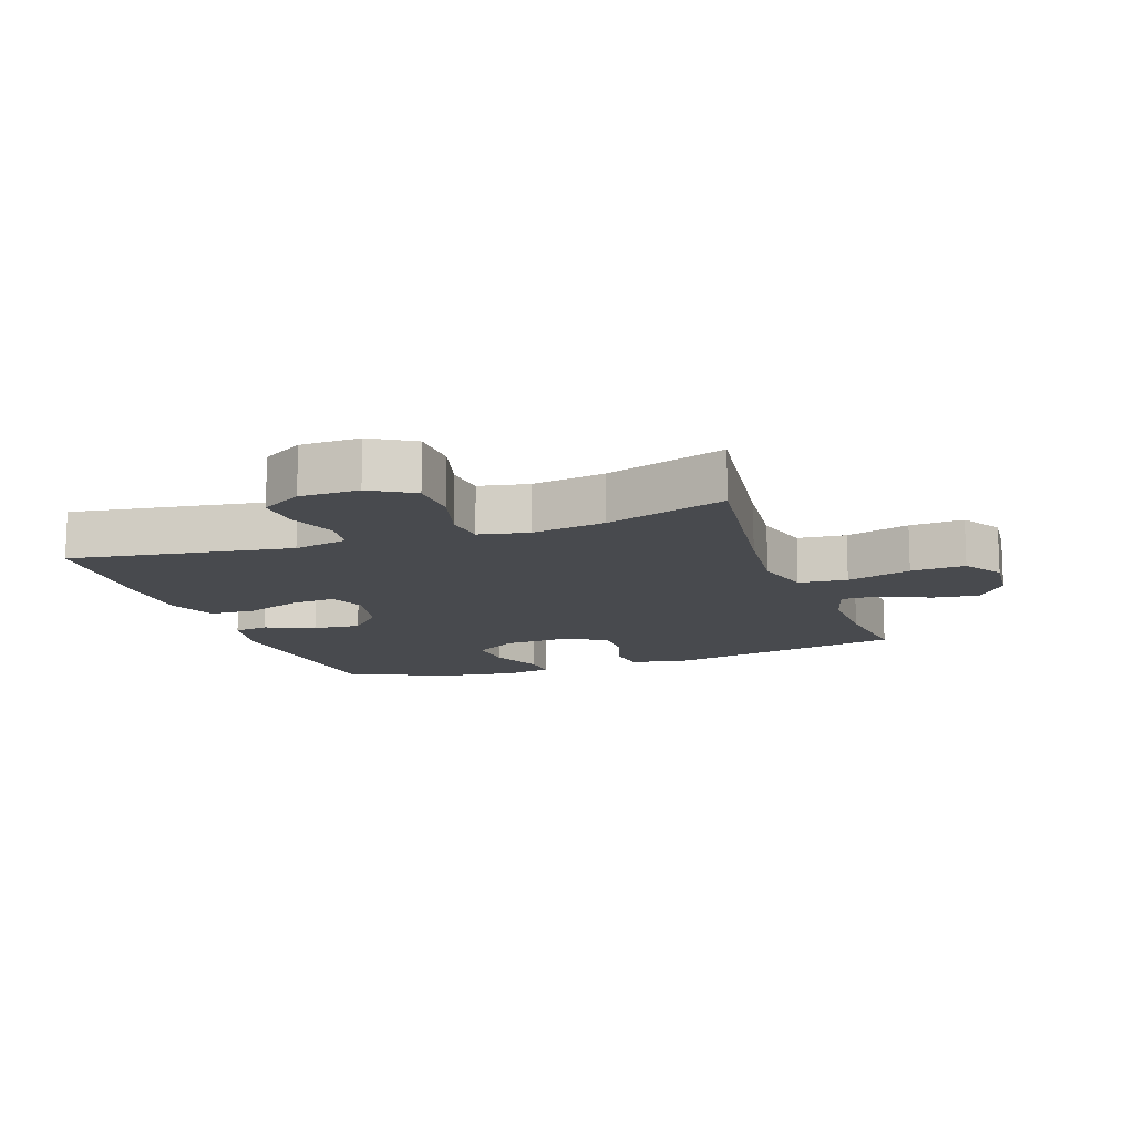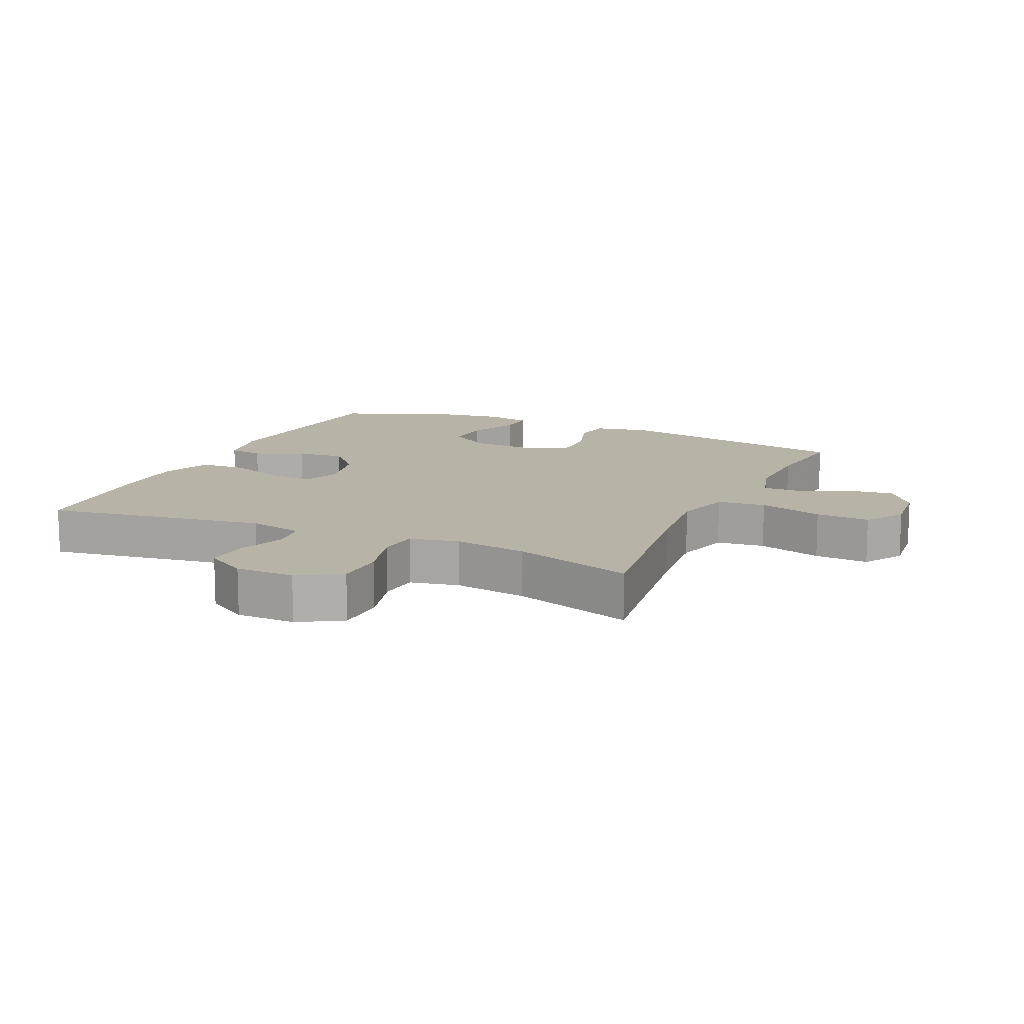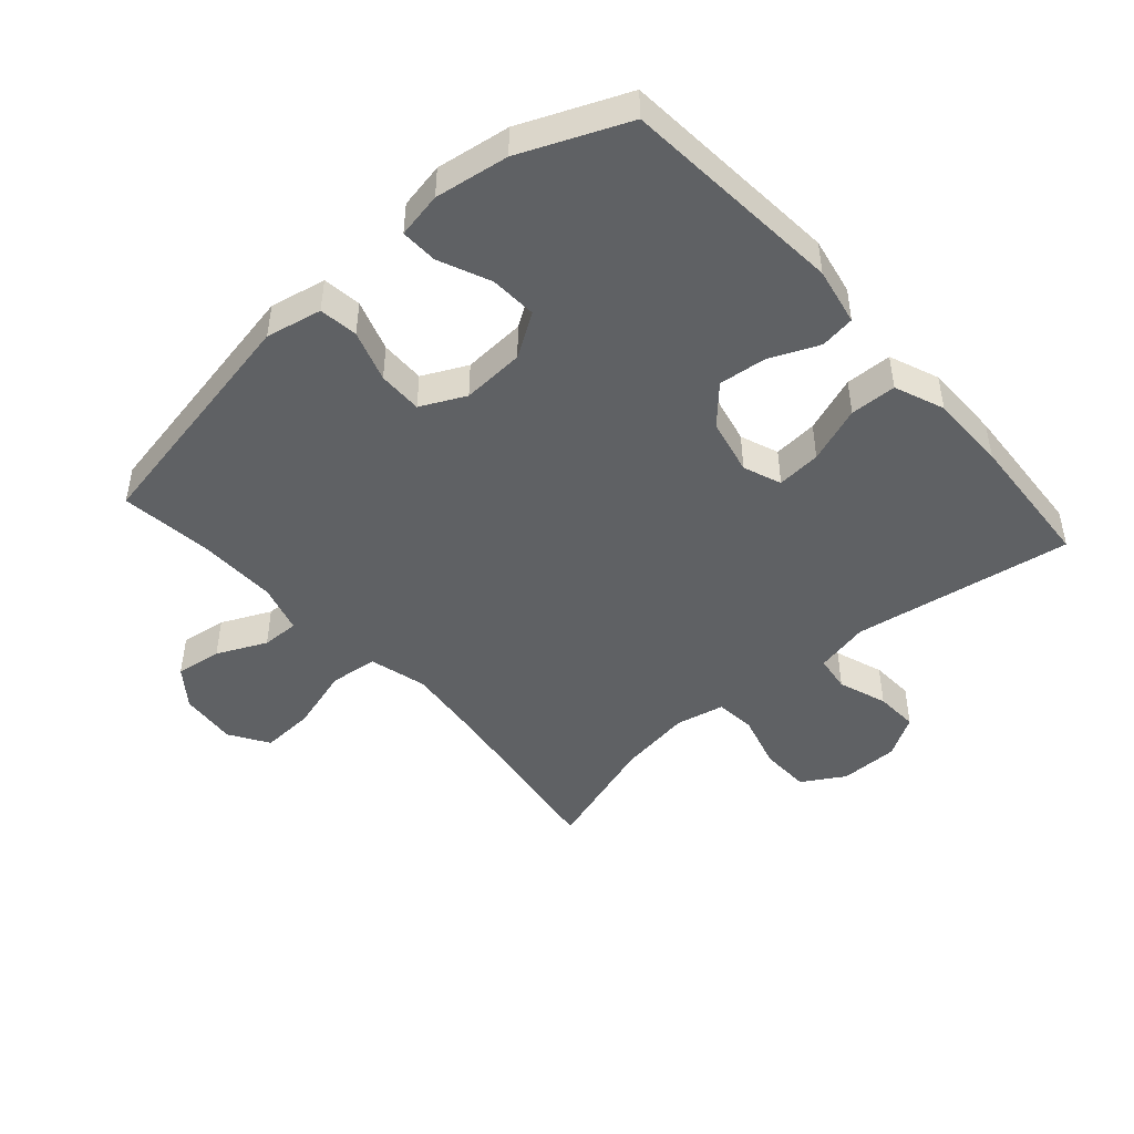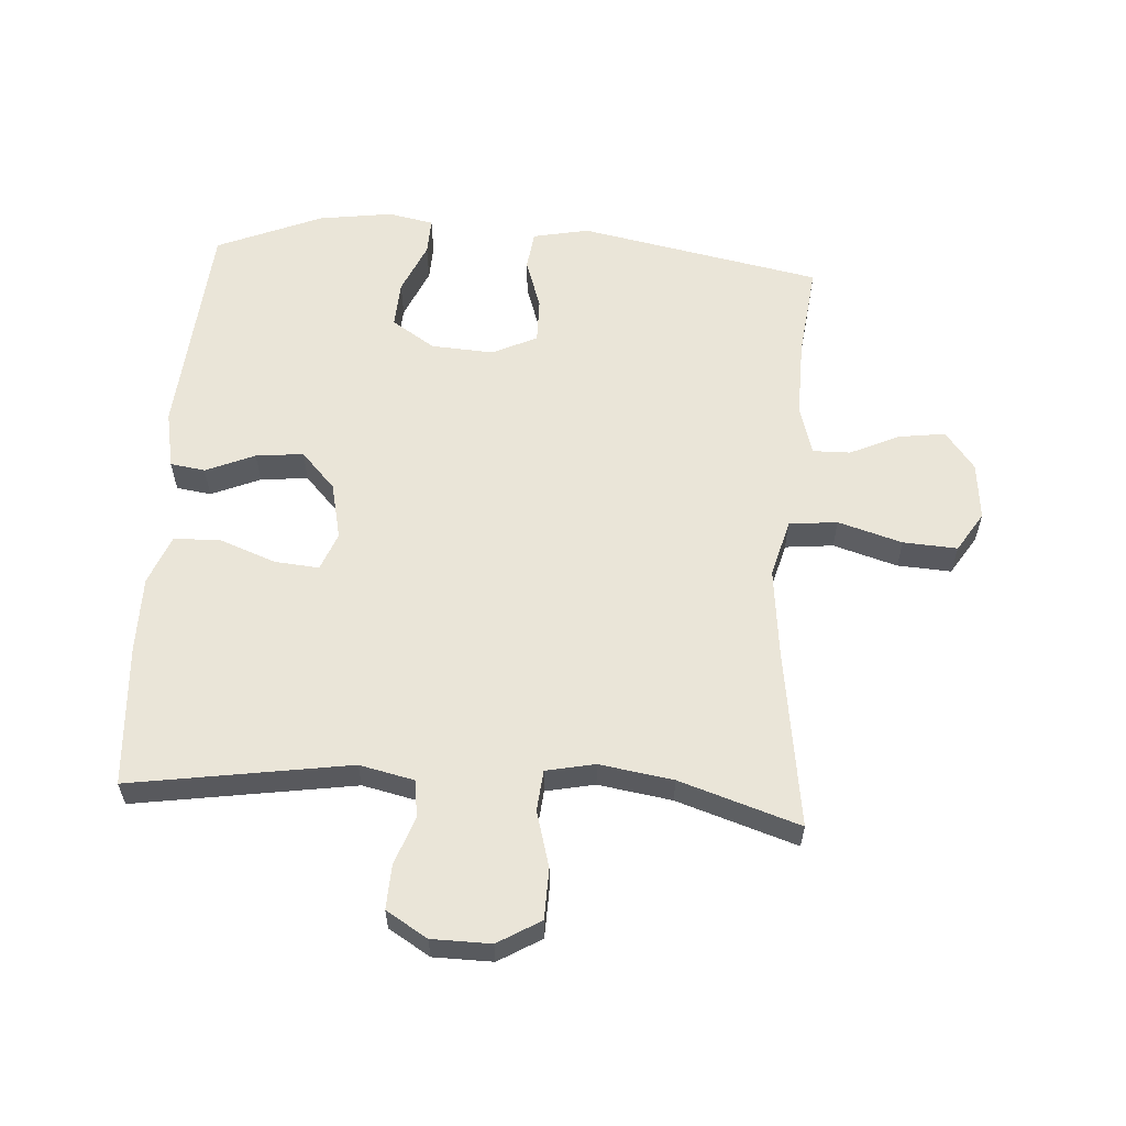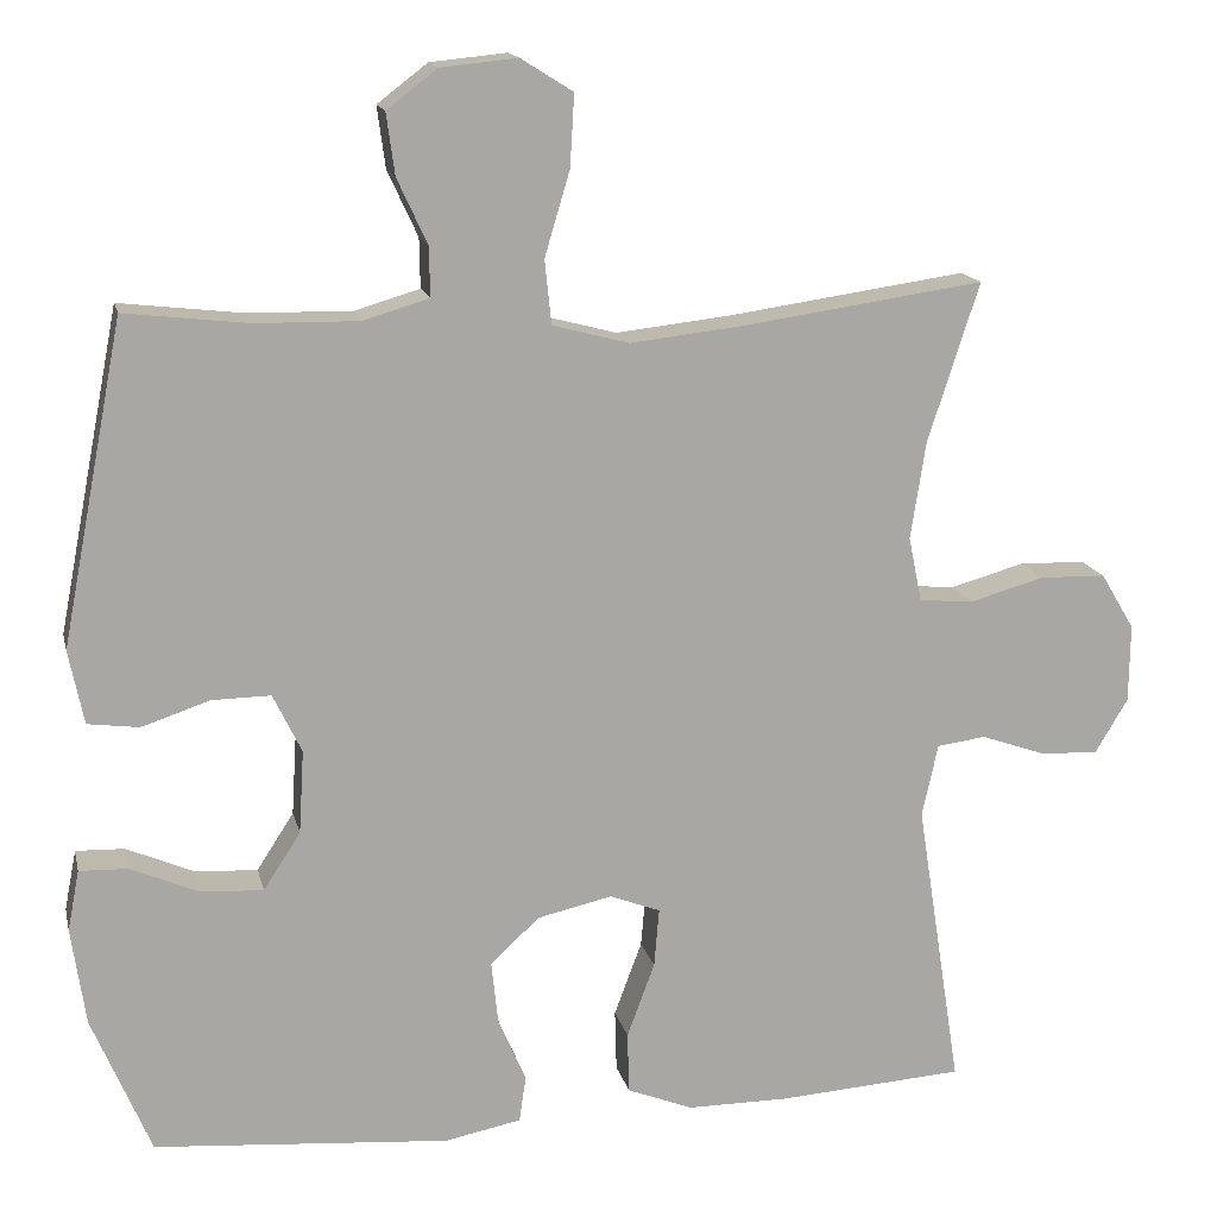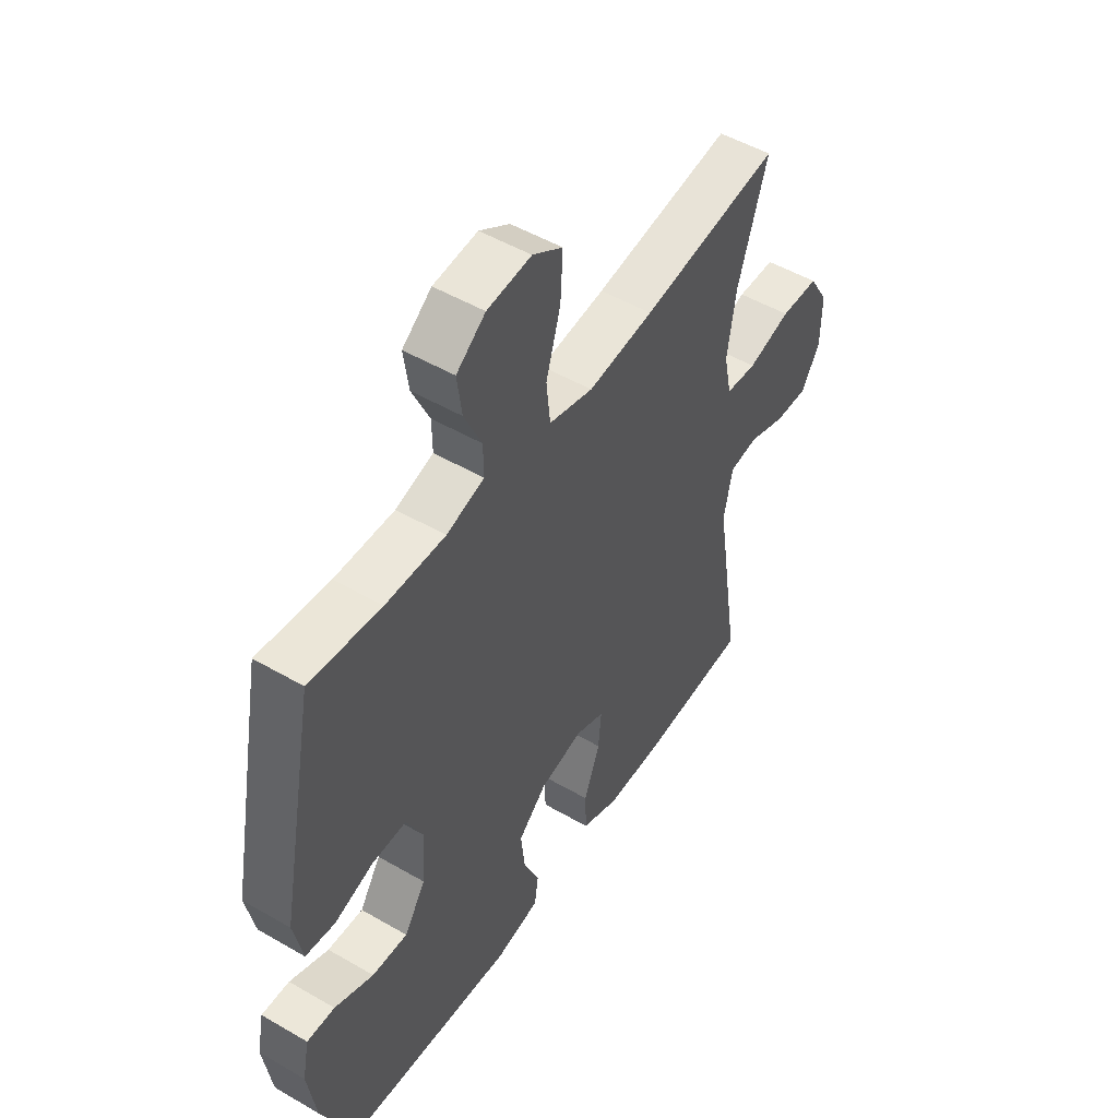
<metadata>
{"format":"obj","ext":"obj","renderer":"f3d","projection":"perspective","resolution":1024,"background":"white","views":[{"elev":-13.0,"azim":-70.5,"up":"+Y"},{"elev":12.8,"azim":-65.4,"up":"+Y"},{"elev":-46.3,"azim":131.4,"up":"+Y"},{"elev":59.1,"azim":-86.1,"up":"+Y"},{"elev":15.2,"azim":167.4,"up":"+Z"},{"elev":50.3,"azim":122.5,"up":"+Z"}]}
</metadata>
<code>
v -0.5 0.07 0.5
v -0.213 0.07 0.459
v -0.078 0.07 0.444
v 0.013 0.07 0.468
v 0.021 0.07 0.544
v -0.009 0.07 0.645
v -0.014 0.07 0.73
v 0.048 0.07 0.769
v 0.139 0.07 0.76
v 0.199 0.07 0.714
v 0.189 0.07 0.641
v 0.153 0.07 0.563
v 0.152 0.07 0.504
v 0.23 0.07 0.481
v 0.353 0.07 0.483
v 0.5 0.07 0.5
v 0.574 0.07 0.118
v 0.556 0.07 0.03
v 0.495 0.07 0.022
v 0.414 0.07 0.049
v 0.344 0.07 0.05
v 0.31 0.07 -0.02
v 0.316 0.07 -0.119
v 0.36 0.07 -0.187
v 0.434 0.07 -0.183
v 0.515 0.07 -0.148
v 0.573 0.07 -0.146
v 0.587 0.07 -0.218
v 0.57 0.07 -0.334
v 0.5 0.07 -0.5
v 0.149 0.07 -0.528
v 0.058 0.07 -0.51
v 0.05 0.07 -0.455
v 0.083 0.07 -0.378
v 0.091 0.07 -0.303
v 0.033 0.07 -0.249
v -0.056 0.07 -0.229
v -0.116 0.07 -0.252
v -0.11 0.07 -0.322
v -0.077 0.07 -0.411
v -0.079 0.07 -0.484
v -0.157 0.07 -0.515
v -0.279 0.07 -0.515
v -0.5 0.07 -0.5
v -0.446 0.07 -0.154
v -0.465 0.07 -0.068
v -0.523 0.07 -0.06
v -0.6 0.07 -0.087
v -0.669 0.07 -0.09
v -0.708 0.07 -0.025
v -0.709 0.07 0.068
v -0.669 0.07 0.135
v -0.59 0.07 0.137
v -0.501 0.07 0.112
v -0.437 0.07 0.118
v -0.421 0.07 0.195
v -0.439 0.07 0.311
v -0.5 0 0.5
v -0.213 0 0.459
v -0.078 0 0.444
v 0.013 0 0.468
v 0.021 0 0.544
v -0.009 0 0.645
v -0.014 0 0.73
v 0.048 0 0.769
v 0.139 0 0.76
v 0.199 0 0.714
v 0.189 0 0.641
v 0.153 0 0.563
v 0.152 0 0.504
v 0.23 0 0.481
v 0.353 0 0.483
v 0.5 0 0.5
v 0.574 0 0.118
v 0.556 0 0.03
v 0.495 0 0.022
v 0.414 0 0.049
v 0.344 0 0.05
v 0.31 0 -0.02
v 0.316 0 -0.119
v 0.36 0 -0.187
v 0.434 0 -0.183
v 0.515 0 -0.148
v 0.573 0 -0.146
v 0.587 0 -0.218
v 0.57 0 -0.334
v 0.5 0 -0.5
v 0.149 0 -0.528
v 0.058 0 -0.51
v 0.05 0 -0.455
v 0.083 0 -0.378
v 0.091 0 -0.303
v 0.033 0 -0.249
v -0.056 0 -0.229
v -0.116 0 -0.252
v -0.11 0 -0.322
v -0.077 0 -0.411
v -0.079 0 -0.484
v -0.157 0 -0.515
v -0.279 0 -0.515
v -0.5 0 -0.5
v -0.446 0 -0.154
v -0.465 0 -0.068
v -0.523 0 -0.06
v -0.6 0 -0.087
v -0.669 0 -0.09
v -0.708 0 -0.025
v -0.709 0 0.068
v -0.669 0 0.135
v -0.59 0 0.137
v -0.501 0 0.112
v -0.437 0 0.118
v -0.421 0 0.195
v -0.439 0 0.311
f 52 53 54
f 51 52 54
f 50 51 54
f 49 50 54
f 48 49 54
f 47 48 54
f 46 47 54 55
f 45 46 55 56
f 43 44 45
f 42 43 45
f 41 42 45
f 40 41 45
f 39 40 45
f 38 39 45 56
f 32 33 34
f 31 32 34
f 30 31 34
f 29 30 34
f 28 29 34
f 27 28 34
f 26 27 34
f 25 26 34
f 24 25 34 35
f 23 24 35 36
f 18 19 20
f 17 18 20
f 16 17 20
f 15 16 20
f 14 15 20 21
f 13 14 21 22
f 10 11 12
f 9 10 12
f 8 9 12
f 7 8 12
f 6 7 12
f 5 6 12
f 4 5 12 13
f 23 36 37
f 22 23 37
f 13 22 37
f 4 13 37
f 3 4 37
f 38 56 57
f 37 38 57
f 3 37 57
f 2 3 57
f 1 2 57
f 111 110 109
f 111 109 108
f 111 108 107
f 111 107 106
f 111 106 105
f 111 105 104
f 112 111 104 103
f 113 112 103 102
f 102 101 100
f 102 100 99
f 102 99 98
f 102 98 97
f 102 97 96
f 113 102 96 95
f 91 90 89
f 91 89 88
f 91 88 87
f 91 87 86
f 91 86 85
f 91 85 84
f 91 84 83
f 91 83 82
f 92 91 82 81
f 93 92 81 80
f 77 76 75
f 77 75 74
f 77 74 73
f 77 73 72
f 78 77 72 71
f 79 78 71 70
f 69 68 67
f 69 67 66
f 69 66 65
f 69 65 64
f 69 64 63
f 69 63 62
f 70 69 62 61
f 94 93 80
f 94 80 79
f 94 79 70
f 94 70 61
f 94 61 60
f 114 113 95
f 114 95 94
f 114 94 60
f 114 60 59
f 114 59 58
f 1 58 59 2
f 2 59 60 3
f 3 60 61 4
f 4 61 62 5
f 5 62 63 6
f 6 63 64 7
f 7 64 65 8
f 8 65 66 9
f 9 66 67 10
f 10 67 68 11
f 11 68 69 12
f 12 69 70 13
f 13 70 71 14
f 14 71 72 15
f 15 72 73 16
f 16 73 74 17
f 17 74 75 18
f 18 75 76 19
f 19 76 77 20
f 20 77 78 21
f 21 78 79 22
f 22 79 80 23
f 23 80 81 24
f 24 81 82 25
f 25 82 83 26
f 26 83 84 27
f 27 84 85 28
f 28 85 86 29
f 29 86 87 30
f 30 87 88 31
f 31 88 89 32
f 32 89 90 33
f 33 90 91 34
f 34 91 92 35
f 35 92 93 36
f 36 93 94 37
f 37 94 95 38
f 38 95 96 39
f 39 96 97 40
f 40 97 98 41
f 41 98 99 42
f 42 99 100 43
f 43 100 101 44
f 44 101 102 45
f 45 102 103 46
f 46 103 104 47
f 47 104 105 48
f 48 105 106 49
f 49 106 107 50
f 50 107 108 51
f 51 108 109 52
f 52 109 110 53
f 53 110 111 54
f 54 111 112 55
f 55 112 113 56
f 56 113 114 57
f 57 114 58 1

</code>
